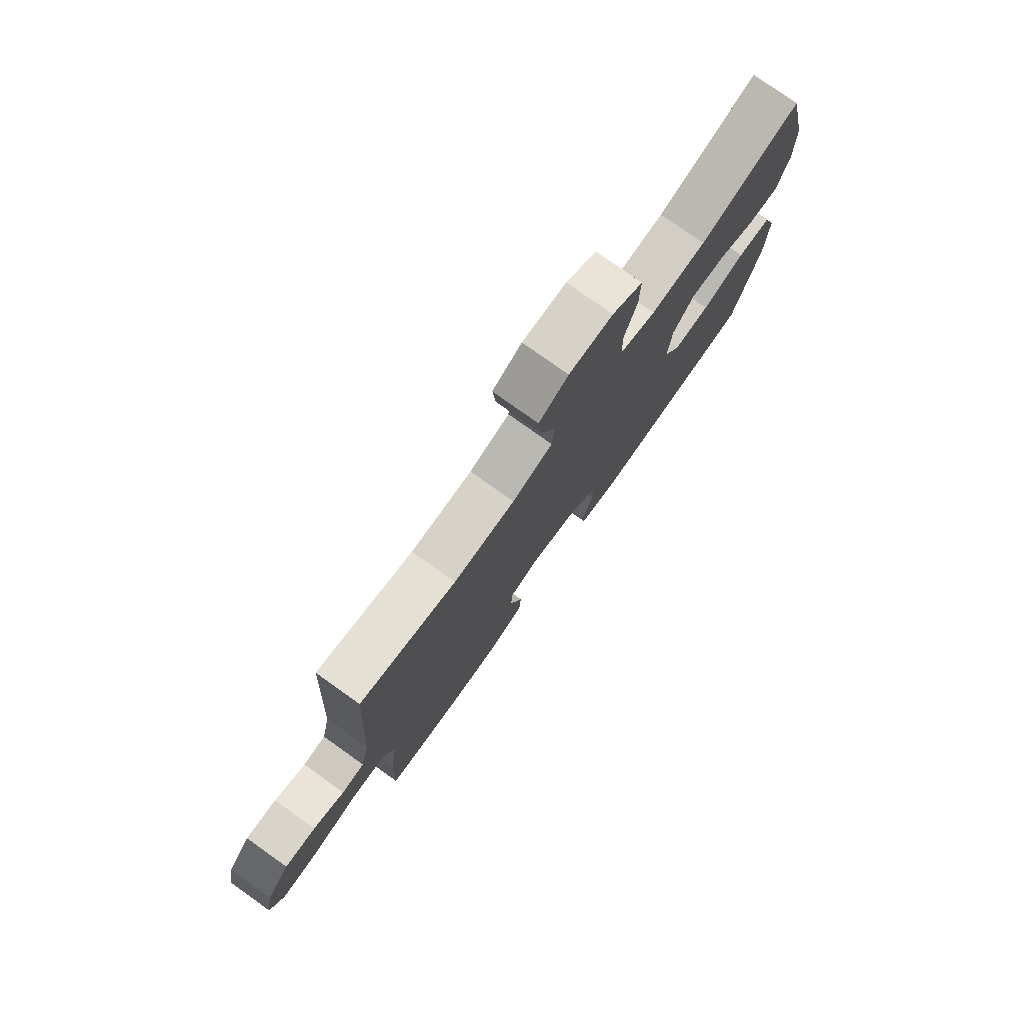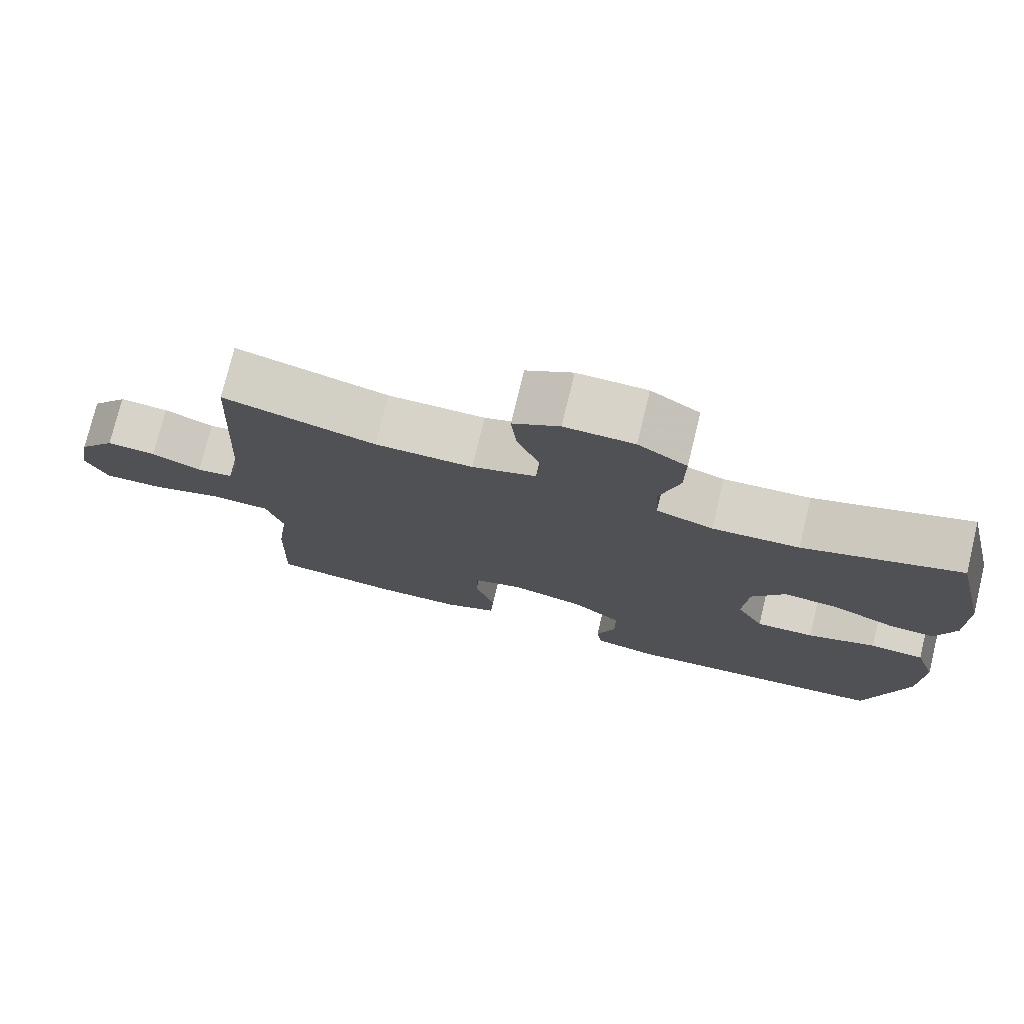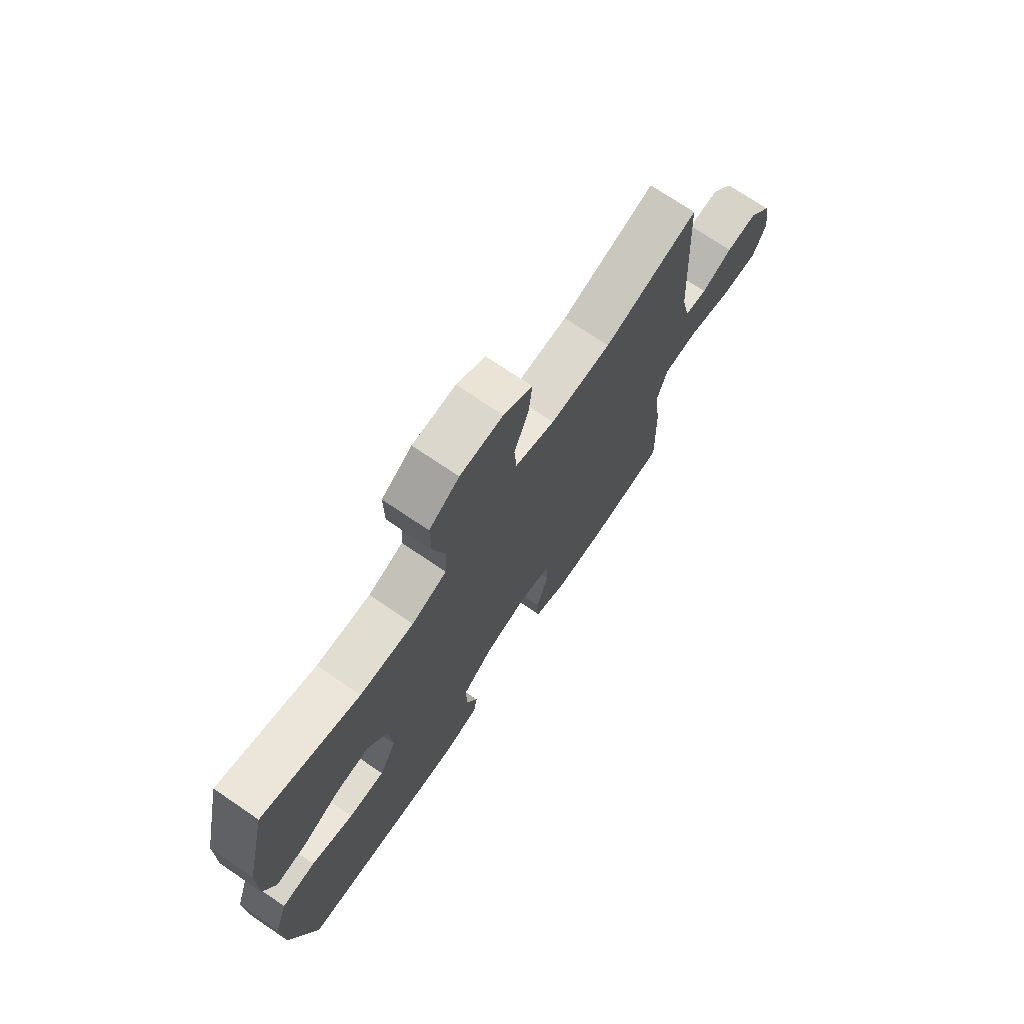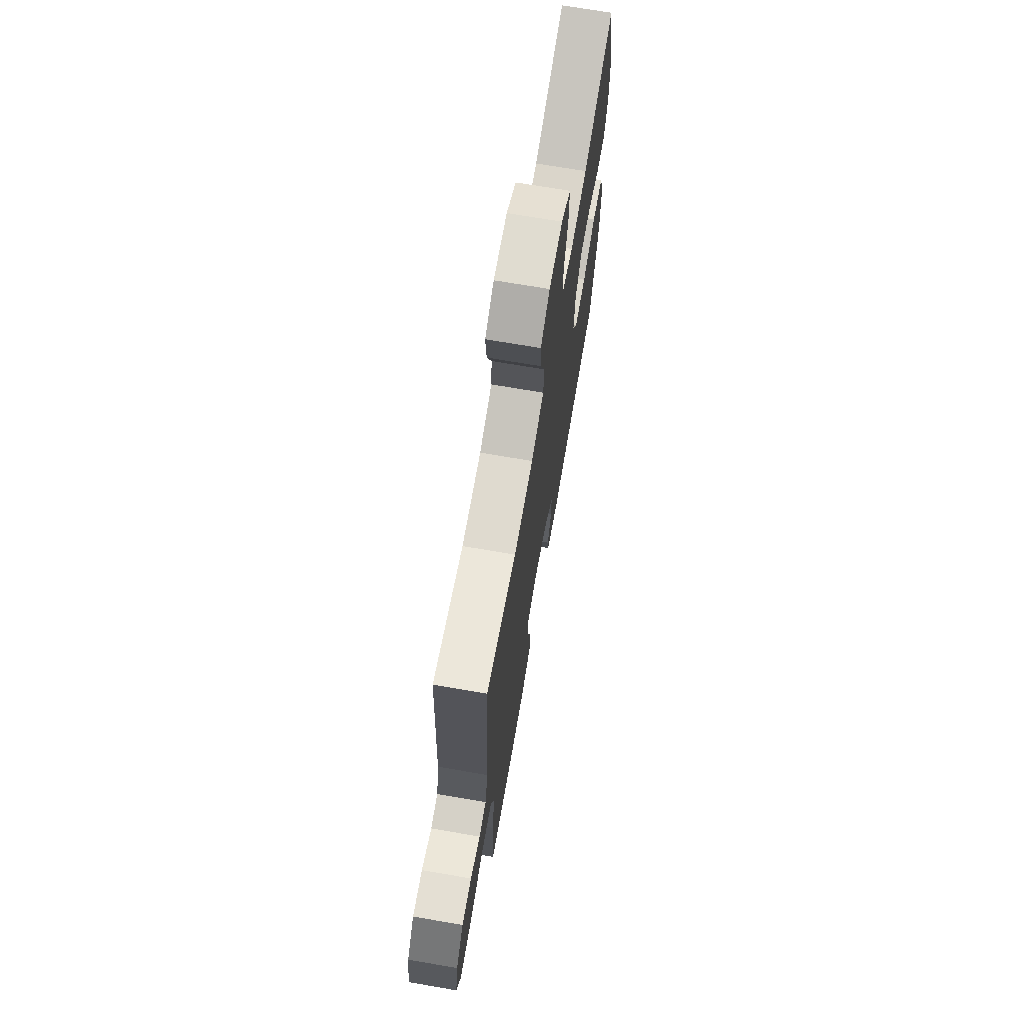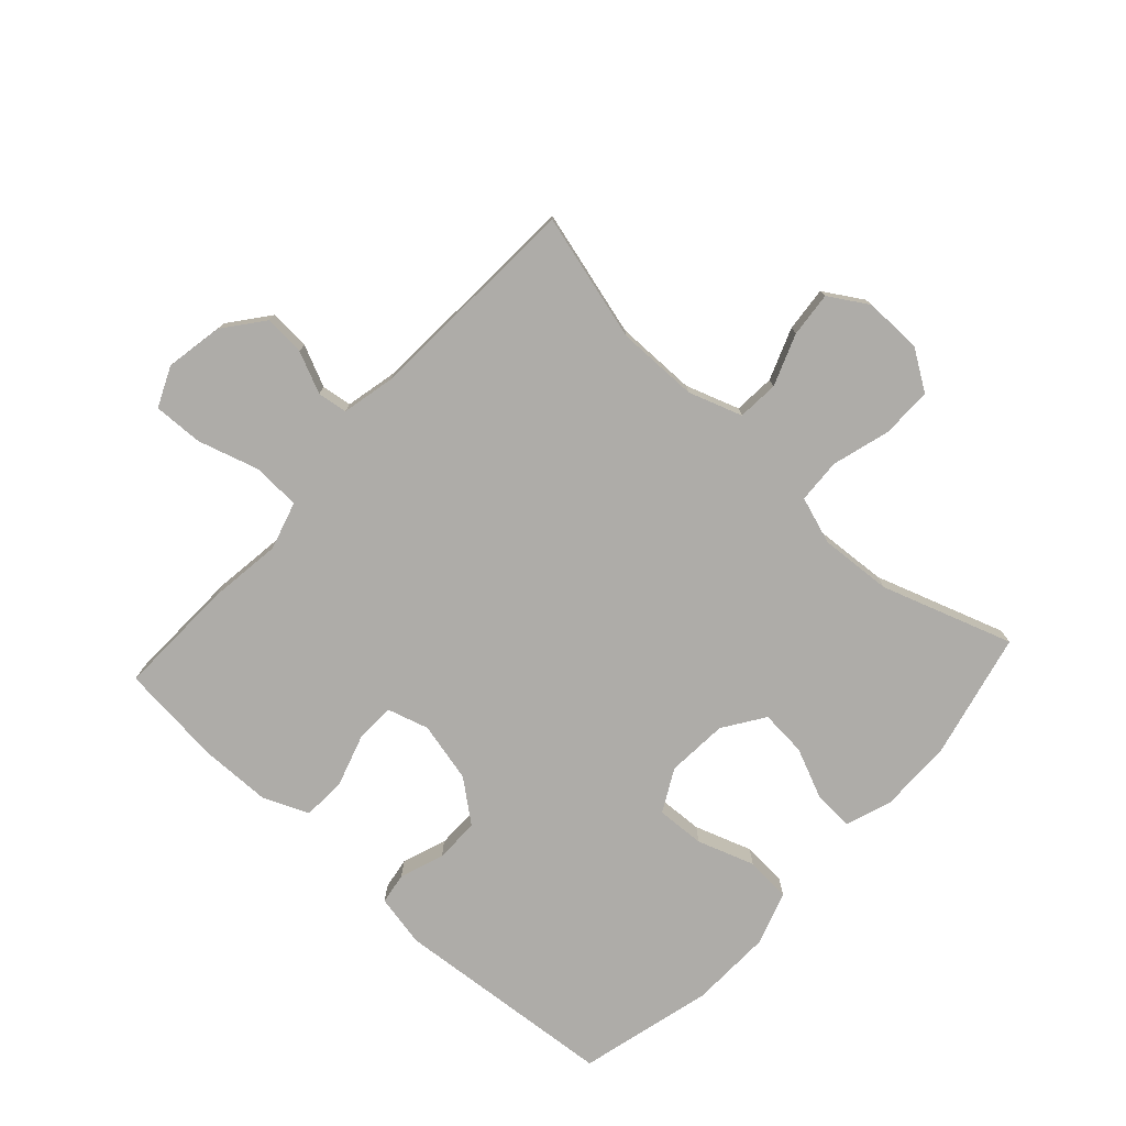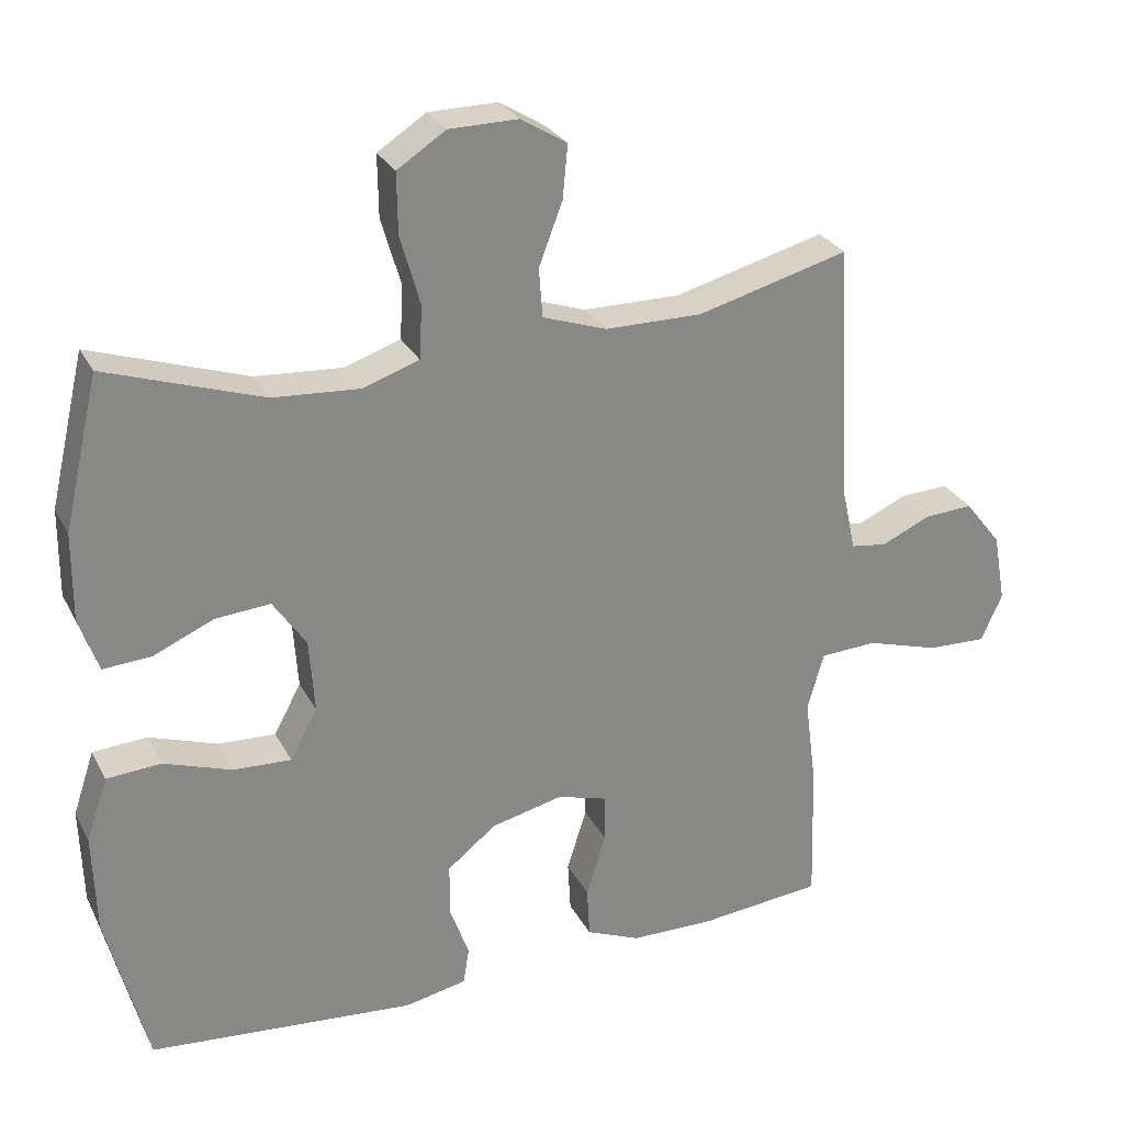
<metadata>
{"format":"obj","ext":"obj","renderer":"f3d","projection":"perspective","resolution":1024,"background":"white","views":[{"elev":78.1,"azim":-54.6,"up":"+Z"},{"elev":76.1,"azim":13.7,"up":"+Z"},{"elev":72.5,"azim":124.2,"up":"+Z"},{"elev":70.2,"azim":-80.2,"up":"+Z"},{"elev":-76.9,"azim":-42.5,"up":"+Y"},{"elev":27.7,"azim":157.2,"up":"+Z"}]}
</metadata>
<code>
v 0.5 0.07 -0.5
v 0.136 0.07 -0.532
v 0.051 0.07 -0.515
v 0.043 0.07 -0.464
v 0.069 0.07 -0.392
v 0.069 0.07 -0.319
v 0.002 0.07 -0.266
v -0.096 0.07 -0.243
v -0.164 0.07 -0.263
v -0.165 0.07 -0.328
v -0.138 0.07 -0.414
v -0.142 0.07 -0.484
v -0.216 0.07 -0.515
v -0.331 0.07 -0.517
v -0.5 0.07 -0.5
v -0.494 0.07 -0.306
v -0.478 0.07 -0.186
v -0.501 0.07 -0.108
v -0.578 0.07 -0.104
v -0.678 0.07 -0.134
v -0.759 0.07 -0.137
v -0.788 0.07 -0.072
v -0.771 0.07 0.022
v -0.721 0.07 0.086
v -0.654 0.07 0.082
v -0.587 0.07 0.052
v -0.538 0.07 0.059
v -0.519 0.07 0.145
v -0.5 0.07 0.5
v -0.293 0.07 0.445
v -0.16 0.07 0.446
v -0.073 0.07 0.476
v -0.068 0.07 0.543
v -0.1 0.07 0.627
v -0.107 0.07 0.7
v -0.044 0.07 0.739
v 0.05 0.07 0.738
v 0.116 0.07 0.695
v 0.115 0.07 0.612
v 0.088 0.07 0.518
v 0.092 0.07 0.446
v 0.169 0.07 0.42
v 0.287 0.07 0.428
v 0.5 0.07 0.5
v 0.548 0.07 0.294
v 0.549 0.07 0.174
v 0.523 0.07 0.099
v 0.458 0.07 0.103
v 0.375 0.07 0.139
v 0.3 0.07 0.145
v 0.255 0.07 0.078
v 0.248 0.07 -0.022
v 0.285 0.07 -0.091
v 0.364 0.07 -0.087
v 0.457 0.07 -0.055
v 0.531 0.07 -0.06
v 0.56 0.07 -0.147
v 0.556 0.07 -0.281
v 0.5 0 -0.5
v 0.136 0 -0.532
v 0.051 0 -0.515
v 0.043 0 -0.464
v 0.069 0 -0.392
v 0.069 0 -0.319
v 0.002 0 -0.266
v -0.096 0 -0.243
v -0.164 0 -0.263
v -0.165 0 -0.328
v -0.138 0 -0.414
v -0.142 0 -0.484
v -0.216 0 -0.515
v -0.331 0 -0.517
v -0.5 0 -0.5
v -0.494 0 -0.306
v -0.478 0 -0.186
v -0.501 0 -0.108
v -0.578 0 -0.104
v -0.678 0 -0.134
v -0.759 0 -0.137
v -0.788 0 -0.072
v -0.771 0 0.022
v -0.721 0 0.086
v -0.654 0 0.082
v -0.587 0 0.052
v -0.538 0 0.059
v -0.519 0 0.145
v -0.5 0 0.5
v -0.293 0 0.445
v -0.16 0 0.446
v -0.073 0 0.476
v -0.068 0 0.543
v -0.1 0 0.627
v -0.107 0 0.7
v -0.044 0 0.739
v 0.05 0 0.738
v 0.116 0 0.695
v 0.115 0 0.612
v 0.088 0 0.518
v 0.092 0 0.446
v 0.169 0 0.42
v 0.287 0 0.428
v 0.5 0 0.5
v 0.548 0 0.294
v 0.549 0 0.174
v 0.523 0 0.099
v 0.458 0 0.103
v 0.375 0 0.139
v 0.3 0 0.145
v 0.255 0 0.078
v 0.248 0 -0.022
v 0.285 0 -0.091
v 0.364 0 -0.087
v 0.457 0 -0.055
v 0.531 0 -0.06
v 0.56 0 -0.147
v 0.556 0 -0.281
f 3 4 5
f 2 3 5
f 1 2 5
f 58 1 5
f 57 58 5
f 56 57 5
f 55 56 5
f 54 55 5
f 53 54 5 6
f 52 53 6 7
f 51 52 7 8
f 50 51 8 9
f 47 48 49
f 46 47 49
f 45 46 49
f 44 45 49
f 43 44 49
f 42 43 49 50
f 41 42 50 9
f 38 39 40
f 37 38 40
f 36 37 40
f 35 36 40
f 34 35 40
f 33 34 40
f 32 33 40 41
f 31 32 41 9
f 28 29 30
f 31 9 10
f 30 31 10
f 28 30 10
f 27 28 10
f 24 25 26
f 23 24 26
f 22 23 26
f 21 22 26
f 20 21 26
f 19 20 26
f 18 19 26 27
f 12 13 14
f 11 12 14
f 10 11 14
f 27 10 14
f 18 27 14
f 17 18 14
f 14 15 16 17
f 63 62 61
f 63 61 60
f 63 60 59
f 63 59 116
f 63 116 115
f 63 115 114
f 63 114 113
f 63 113 112
f 64 63 112 111
f 65 64 111 110
f 66 65 110 109
f 67 66 109 108
f 107 106 105
f 107 105 104
f 107 104 103
f 107 103 102
f 107 102 101
f 108 107 101 100
f 67 108 100 99
f 98 97 96
f 98 96 95
f 98 95 94
f 98 94 93
f 98 93 92
f 98 92 91
f 99 98 91 90
f 67 99 90 89
f 88 87 86
f 68 67 89
f 68 89 88
f 68 88 86
f 68 86 85
f 84 83 82
f 84 82 81
f 84 81 80
f 84 80 79
f 84 79 78
f 84 78 77
f 85 84 77 76
f 72 71 70
f 72 70 69
f 72 69 68
f 72 68 85
f 72 85 76
f 72 76 75
f 75 74 73 72
f 1 59 60 2
f 2 60 61 3
f 3 61 62 4
f 4 62 63 5
f 5 63 64 6
f 6 64 65 7
f 7 65 66 8
f 8 66 67 9
f 9 67 68 10
f 10 68 69 11
f 11 69 70 12
f 12 70 71 13
f 13 71 72 14
f 14 72 73 15
f 15 73 74 16
f 16 74 75 17
f 17 75 76 18
f 18 76 77 19
f 19 77 78 20
f 20 78 79 21
f 21 79 80 22
f 22 80 81 23
f 23 81 82 24
f 24 82 83 25
f 25 83 84 26
f 26 84 85 27
f 27 85 86 28
f 28 86 87 29
f 29 87 88 30
f 30 88 89 31
f 31 89 90 32
f 32 90 91 33
f 33 91 92 34
f 34 92 93 35
f 35 93 94 36
f 36 94 95 37
f 37 95 96 38
f 38 96 97 39
f 39 97 98 40
f 40 98 99 41
f 41 99 100 42
f 42 100 101 43
f 43 101 102 44
f 44 102 103 45
f 45 103 104 46
f 46 104 105 47
f 47 105 106 48
f 48 106 107 49
f 49 107 108 50
f 50 108 109 51
f 51 109 110 52
f 52 110 111 53
f 53 111 112 54
f 54 112 113 55
f 55 113 114 56
f 56 114 115 57
f 57 115 116 58
f 58 116 59 1

</code>
